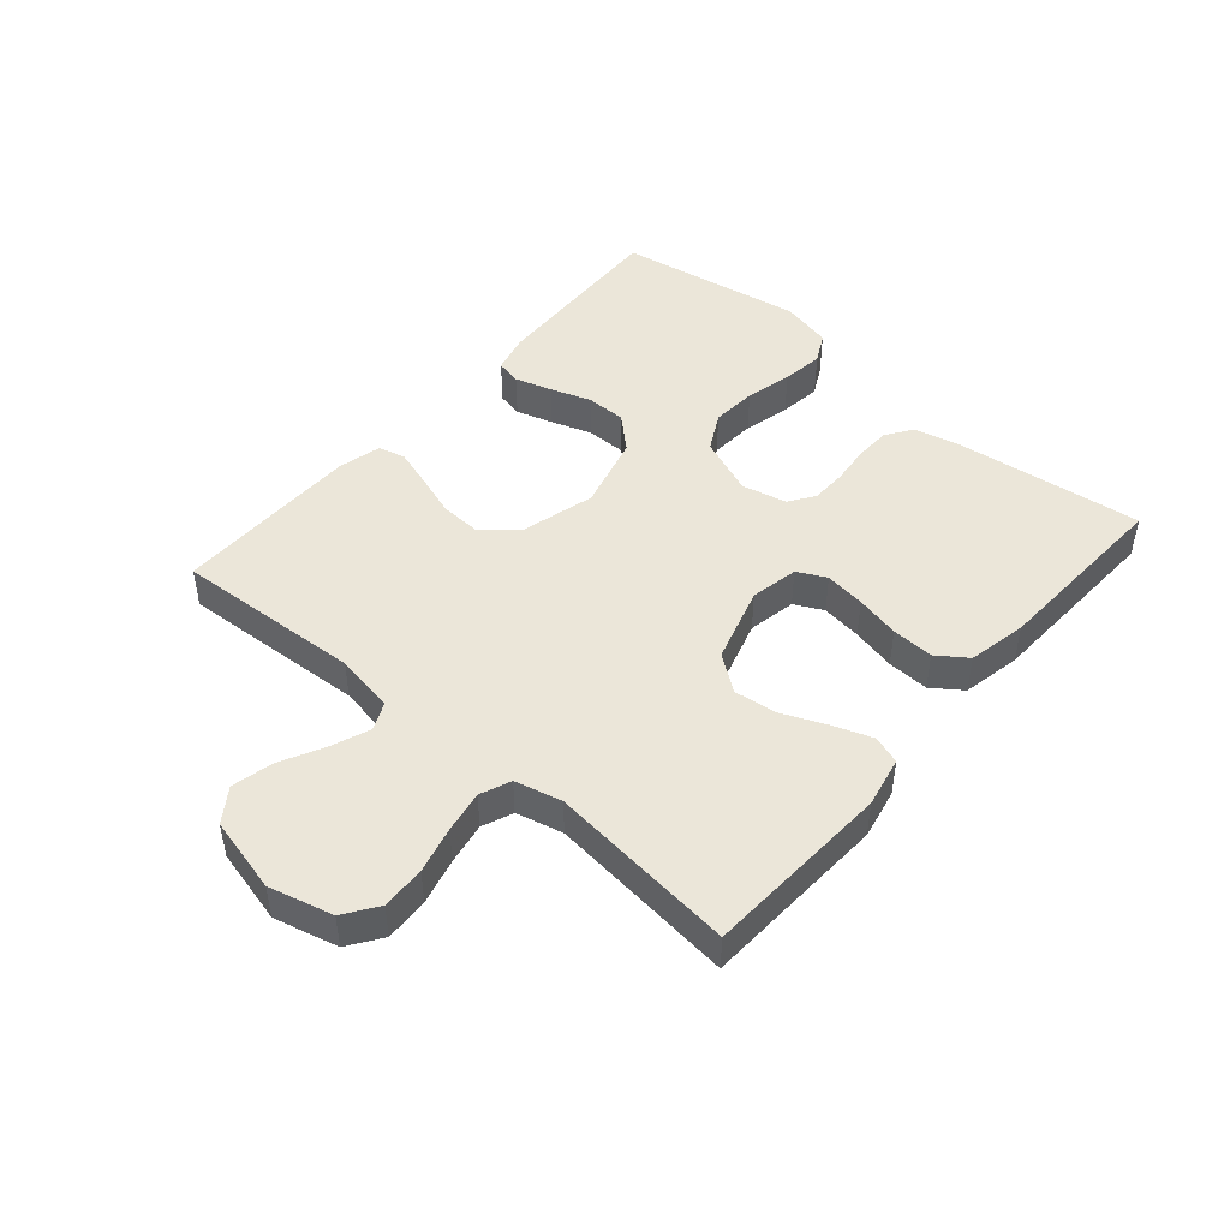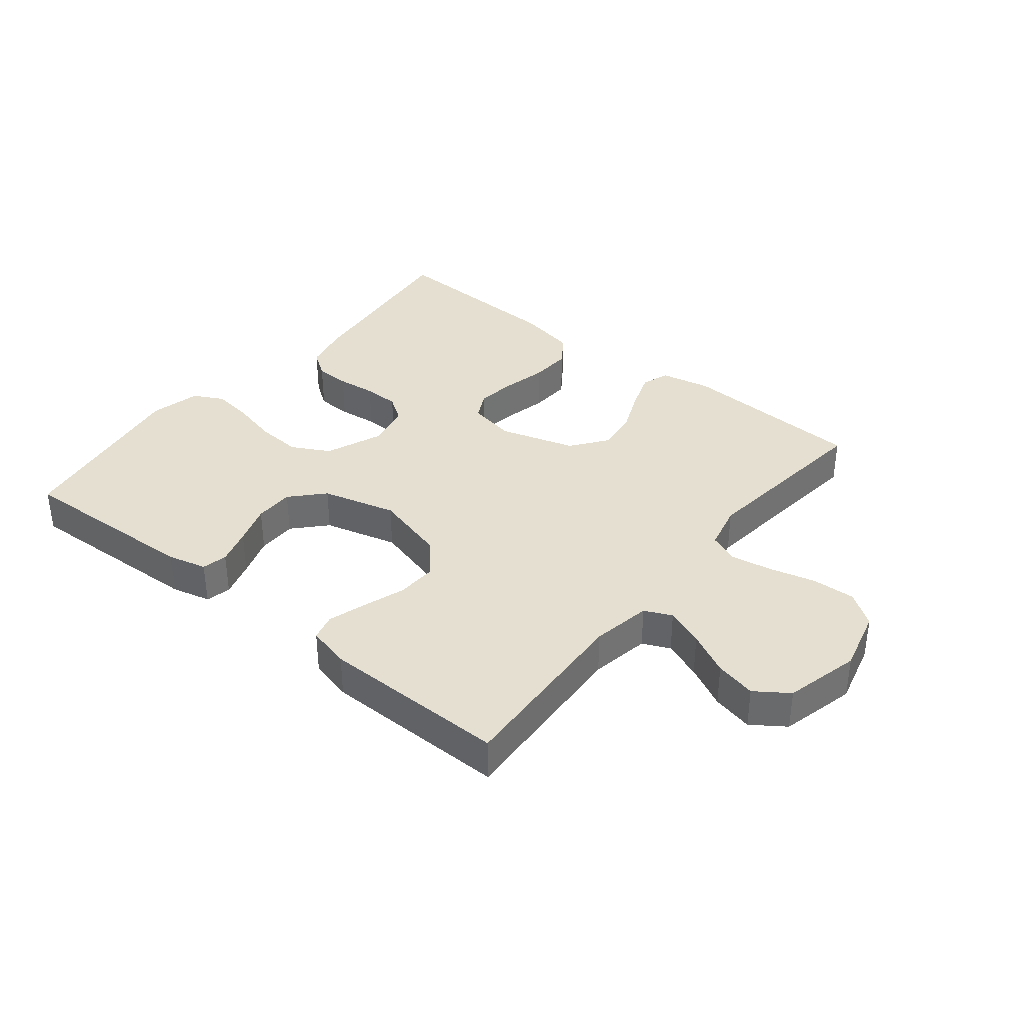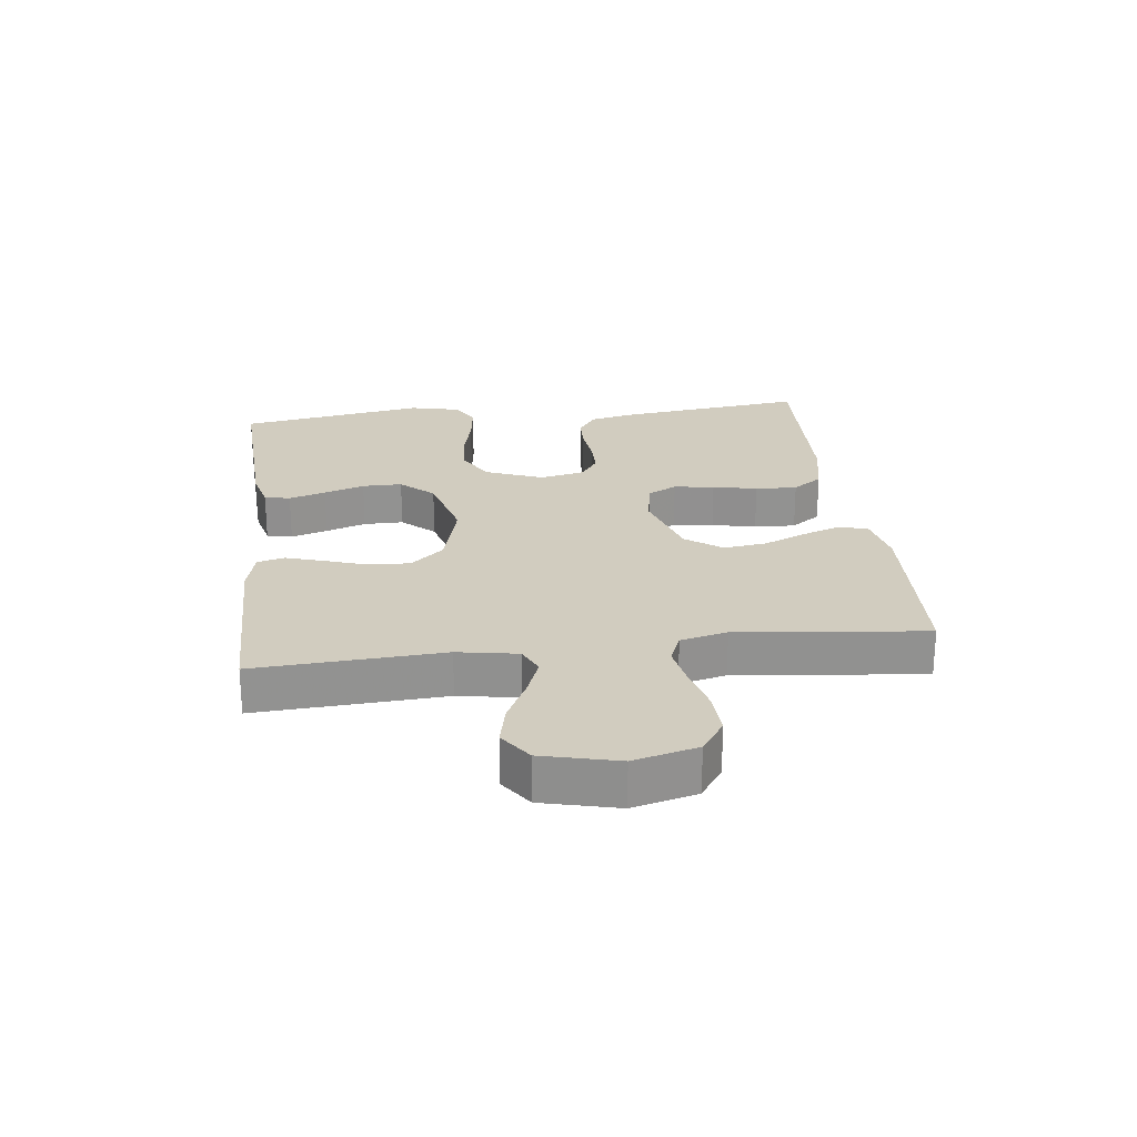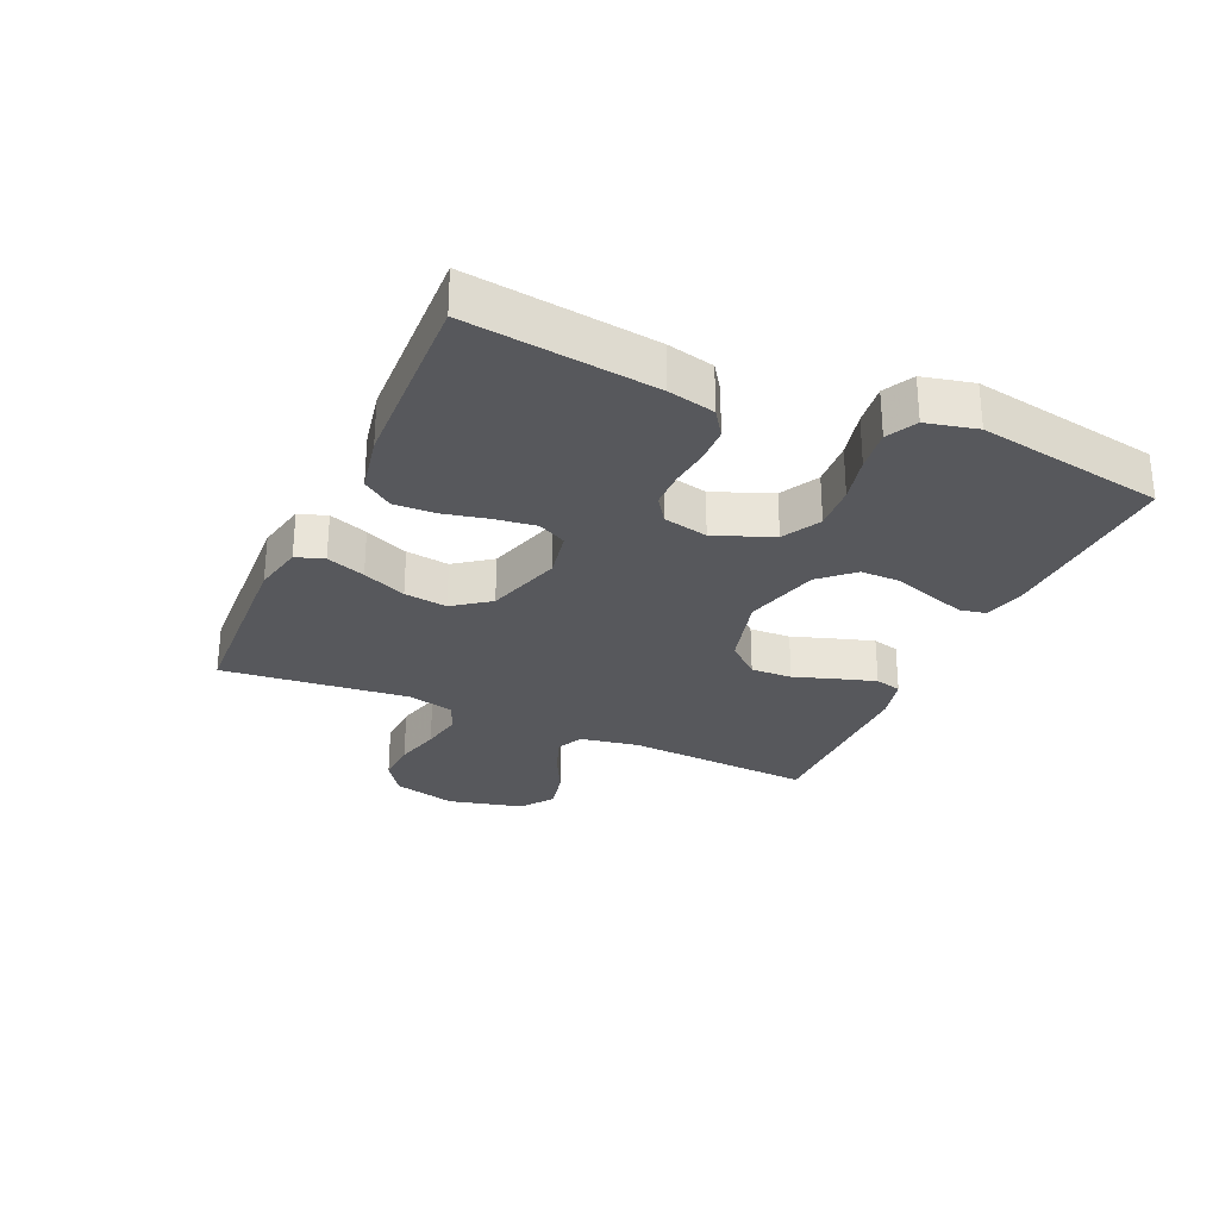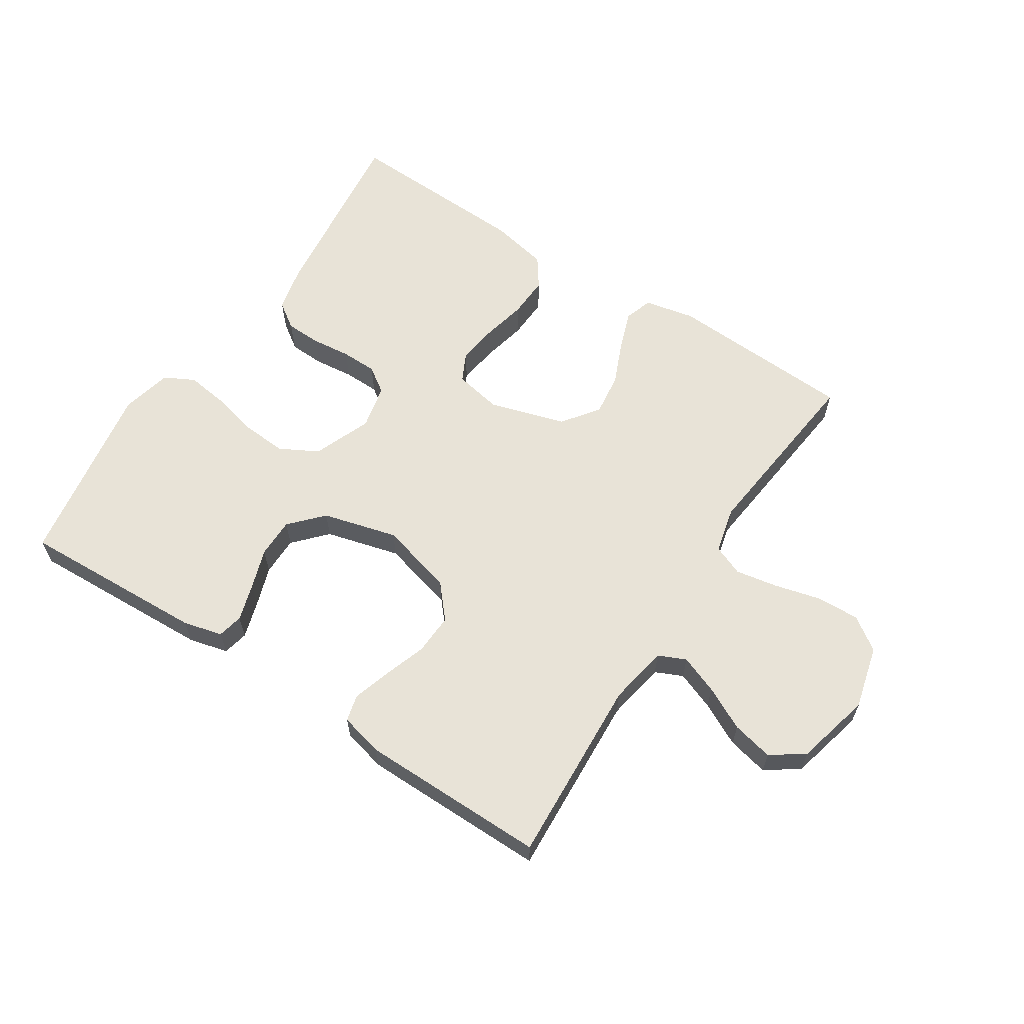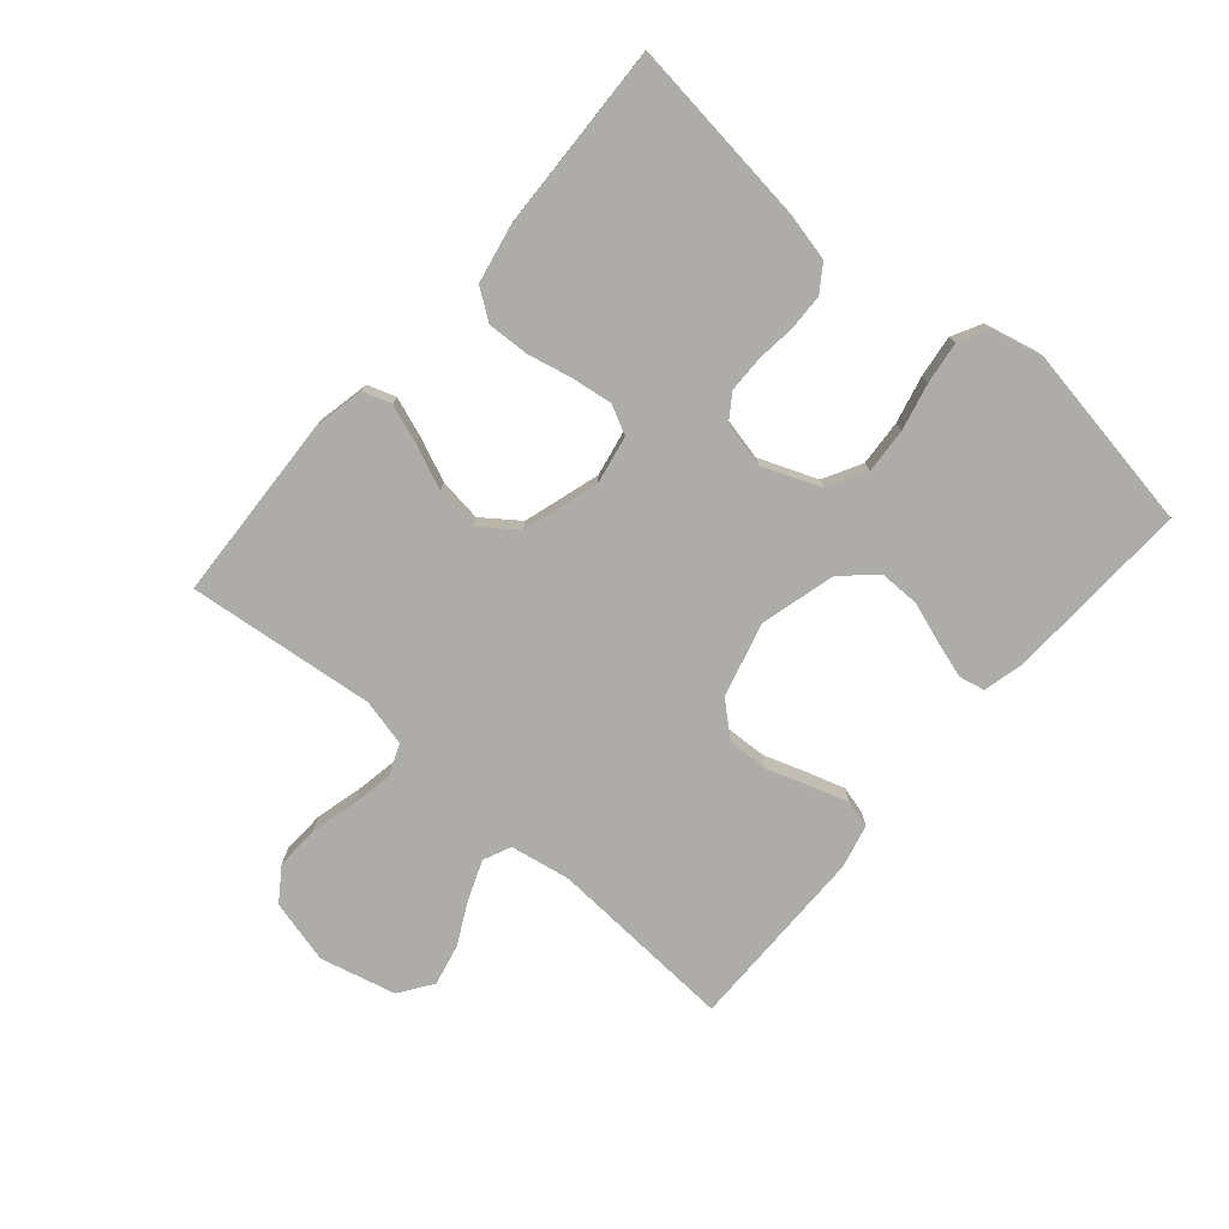
<metadata>
{"format":"obj","ext":"obj","renderer":"f3d","projection":"perspective","resolution":1024,"background":"white","views":[{"elev":46.8,"azim":130.7,"up":"+Y"},{"elev":36.6,"azim":38.9,"up":"+Y"},{"elev":24.1,"azim":83.0,"up":"+Y"},{"elev":-28.4,"azim":-114.2,"up":"+Y"},{"elev":61.8,"azim":33.0,"up":"+Y"},{"elev":-76.6,"azim":-130.8,"up":"+Y"}]}
</metadata>
<code>
v 0.5 0.07 0.5
v 0.483 0.07 0.2
v 0.5 0.07 0.104
v 0.544 0.07 0.084
v 0.606 0.07 0.108
v 0.675 0.07 0.143
v 0.741 0.07 0.158
v 0.794 0.07 0.121
v 0.824 0.07 0
v 0.798 0.07 -0.102
v 0.745 0.07 -0.139
v 0.675 0.07 -0.136
v 0.601 0.07 -0.117
v 0.534 0.07 -0.105
v 0.485 0.07 -0.125
v 0.467 0.07 -0.2
v 0.5 0.07 -0.5
v 0.2 0.07 -0.515
v 0.119 0.07 -0.498
v 0.104 0.07 -0.453
v 0.126 0.07 -0.391
v 0.156 0.07 -0.321
v 0.165 0.07 -0.252
v 0.122 0.07 -0.194
v 0 0.07 -0.157
v -0.077 0.07 -0.172
v -0.1 0.07 -0.218
v -0.091 0.07 -0.283
v -0.075 0.07 -0.354
v -0.072 0.07 -0.421
v -0.106 0.07 -0.469
v -0.2 0.07 -0.488
v -0.5 0.07 -0.5
v -0.464 0.07 -0.2
v -0.447 0.07 -0.125
v -0.405 0.07 -0.096
v -0.348 0.07 -0.094
v -0.285 0.07 -0.101
v -0.227 0.07 -0.1
v -0.186 0.07 -0.072
v -0.17 0.07 0
v -0.207 0.07 0.093
v -0.268 0.07 0.126
v -0.341 0.07 0.121
v -0.416 0.07 0.103
v -0.483 0.07 0.094
v -0.531 0.07 0.119
v -0.55 0.07 0.2
v -0.5 0.07 0.5
v -0.2 0.07 0.487
v -0.137 0.07 0.471
v -0.128 0.07 0.43
v -0.146 0.07 0.371
v -0.168 0.07 0.306
v -0.168 0.07 0.242
v -0.12 0.07 0.19
v 0 0.07 0.158
v 0.119 0.07 0.19
v 0.165 0.07 0.243
v 0.162 0.07 0.309
v 0.139 0.07 0.377
v 0.12 0.07 0.438
v 0.131 0.07 0.481
v 0.2 0.07 0.498
v 0.5 0 0.5
v 0.483 0 0.2
v 0.5 0 0.104
v 0.544 0 0.084
v 0.606 0 0.108
v 0.675 0 0.143
v 0.741 0 0.158
v 0.794 0 0.121
v 0.824 0 0
v 0.798 0 -0.102
v 0.745 0 -0.139
v 0.675 0 -0.136
v 0.601 0 -0.117
v 0.534 0 -0.105
v 0.485 0 -0.125
v 0.467 0 -0.2
v 0.5 0 -0.5
v 0.2 0 -0.515
v 0.119 0 -0.498
v 0.104 0 -0.453
v 0.126 0 -0.391
v 0.156 0 -0.321
v 0.165 0 -0.252
v 0.122 0 -0.194
v 0 0 -0.157
v -0.077 0 -0.172
v -0.1 0 -0.218
v -0.091 0 -0.283
v -0.075 0 -0.354
v -0.072 0 -0.421
v -0.106 0 -0.469
v -0.2 0 -0.488
v -0.5 0 -0.5
v -0.464 0 -0.2
v -0.447 0 -0.125
v -0.405 0 -0.096
v -0.348 0 -0.094
v -0.285 0 -0.101
v -0.227 0 -0.1
v -0.186 0 -0.072
v -0.17 0 0
v -0.207 0 0.093
v -0.268 0 0.126
v -0.341 0 0.121
v -0.416 0 0.103
v -0.483 0 0.094
v -0.531 0 0.119
v -0.55 0 0.2
v -0.5 0 0.5
v -0.2 0 0.487
v -0.137 0 0.471
v -0.128 0 0.43
v -0.146 0 0.371
v -0.168 0 0.306
v -0.168 0 0.242
v -0.12 0 0.19
v 0 0 0.158
v 0.119 0 0.19
v 0.165 0 0.243
v 0.162 0 0.309
v 0.139 0 0.377
v 0.12 0 0.438
v 0.131 0 0.481
v 0.2 0 0.498
f 64 1 2
f 63 64 2
f 62 63 2
f 61 62 2
f 60 61 2
f 59 60 2 3
f 58 59 3 4
f 57 58 4
f 52 53 54
f 51 52 54
f 50 51 54
f 49 50 54
f 48 49 54
f 47 48 54
f 46 47 54
f 45 46 54
f 44 45 54
f 43 44 54 55
f 42 43 55 56
f 36 37 38
f 35 36 38
f 34 35 38
f 33 34 38
f 32 33 38
f 31 32 38
f 30 31 38
f 29 30 38
f 28 29 38
f 27 28 38 39
f 26 27 39 40
f 20 21 22
f 19 20 22
f 18 19 22
f 17 18 22
f 16 17 22
f 15 16 22 23
f 14 15 23 24
f 11 12 13
f 10 11 13
f 9 10 13
f 8 9 13
f 7 8 13
f 6 7 13
f 5 6 13
f 4 5 13 14
f 14 24 25
f 4 14 25
f 57 4 25
f 57 25 26
f 56 57 26
f 42 56 26
f 41 42 26
f 26 40 41
f 66 65 128
f 66 128 127
f 66 127 126
f 66 126 125
f 66 125 124
f 67 66 124 123
f 68 67 123 122
f 68 122 121
f 118 117 116
f 118 116 115
f 118 115 114
f 118 114 113
f 118 113 112
f 118 112 111
f 118 111 110
f 118 110 109
f 118 109 108
f 119 118 108 107
f 120 119 107 106
f 102 101 100
f 102 100 99
f 102 99 98
f 102 98 97
f 102 97 96
f 102 96 95
f 102 95 94
f 102 94 93
f 102 93 92
f 103 102 92 91
f 104 103 91 90
f 86 85 84
f 86 84 83
f 86 83 82
f 86 82 81
f 86 81 80
f 87 86 80 79
f 88 87 79 78
f 77 76 75
f 77 75 74
f 77 74 73
f 77 73 72
f 77 72 71
f 77 71 70
f 77 70 69
f 78 77 69 68
f 89 88 78
f 89 78 68
f 89 68 121
f 90 89 121
f 90 121 120
f 90 120 106
f 90 106 105
f 105 104 90
f 1 65 66 2
f 2 66 67 3
f 3 67 68 4
f 4 68 69 5
f 5 69 70 6
f 6 70 71 7
f 7 71 72 8
f 8 72 73 9
f 9 73 74 10
f 10 74 75 11
f 11 75 76 12
f 12 76 77 13
f 13 77 78 14
f 14 78 79 15
f 15 79 80 16
f 16 80 81 17
f 17 81 82 18
f 18 82 83 19
f 19 83 84 20
f 20 84 85 21
f 21 85 86 22
f 22 86 87 23
f 23 87 88 24
f 24 88 89 25
f 25 89 90 26
f 26 90 91 27
f 27 91 92 28
f 28 92 93 29
f 29 93 94 30
f 30 94 95 31
f 31 95 96 32
f 32 96 97 33
f 33 97 98 34
f 34 98 99 35
f 35 99 100 36
f 36 100 101 37
f 37 101 102 38
f 38 102 103 39
f 39 103 104 40
f 40 104 105 41
f 41 105 106 42
f 42 106 107 43
f 43 107 108 44
f 44 108 109 45
f 45 109 110 46
f 46 110 111 47
f 47 111 112 48
f 48 112 113 49
f 49 113 114 50
f 50 114 115 51
f 51 115 116 52
f 52 116 117 53
f 53 117 118 54
f 54 118 119 55
f 55 119 120 56
f 56 120 121 57
f 57 121 122 58
f 58 122 123 59
f 59 123 124 60
f 60 124 125 61
f 61 125 126 62
f 62 126 127 63
f 63 127 128 64
f 64 128 65 1

</code>
